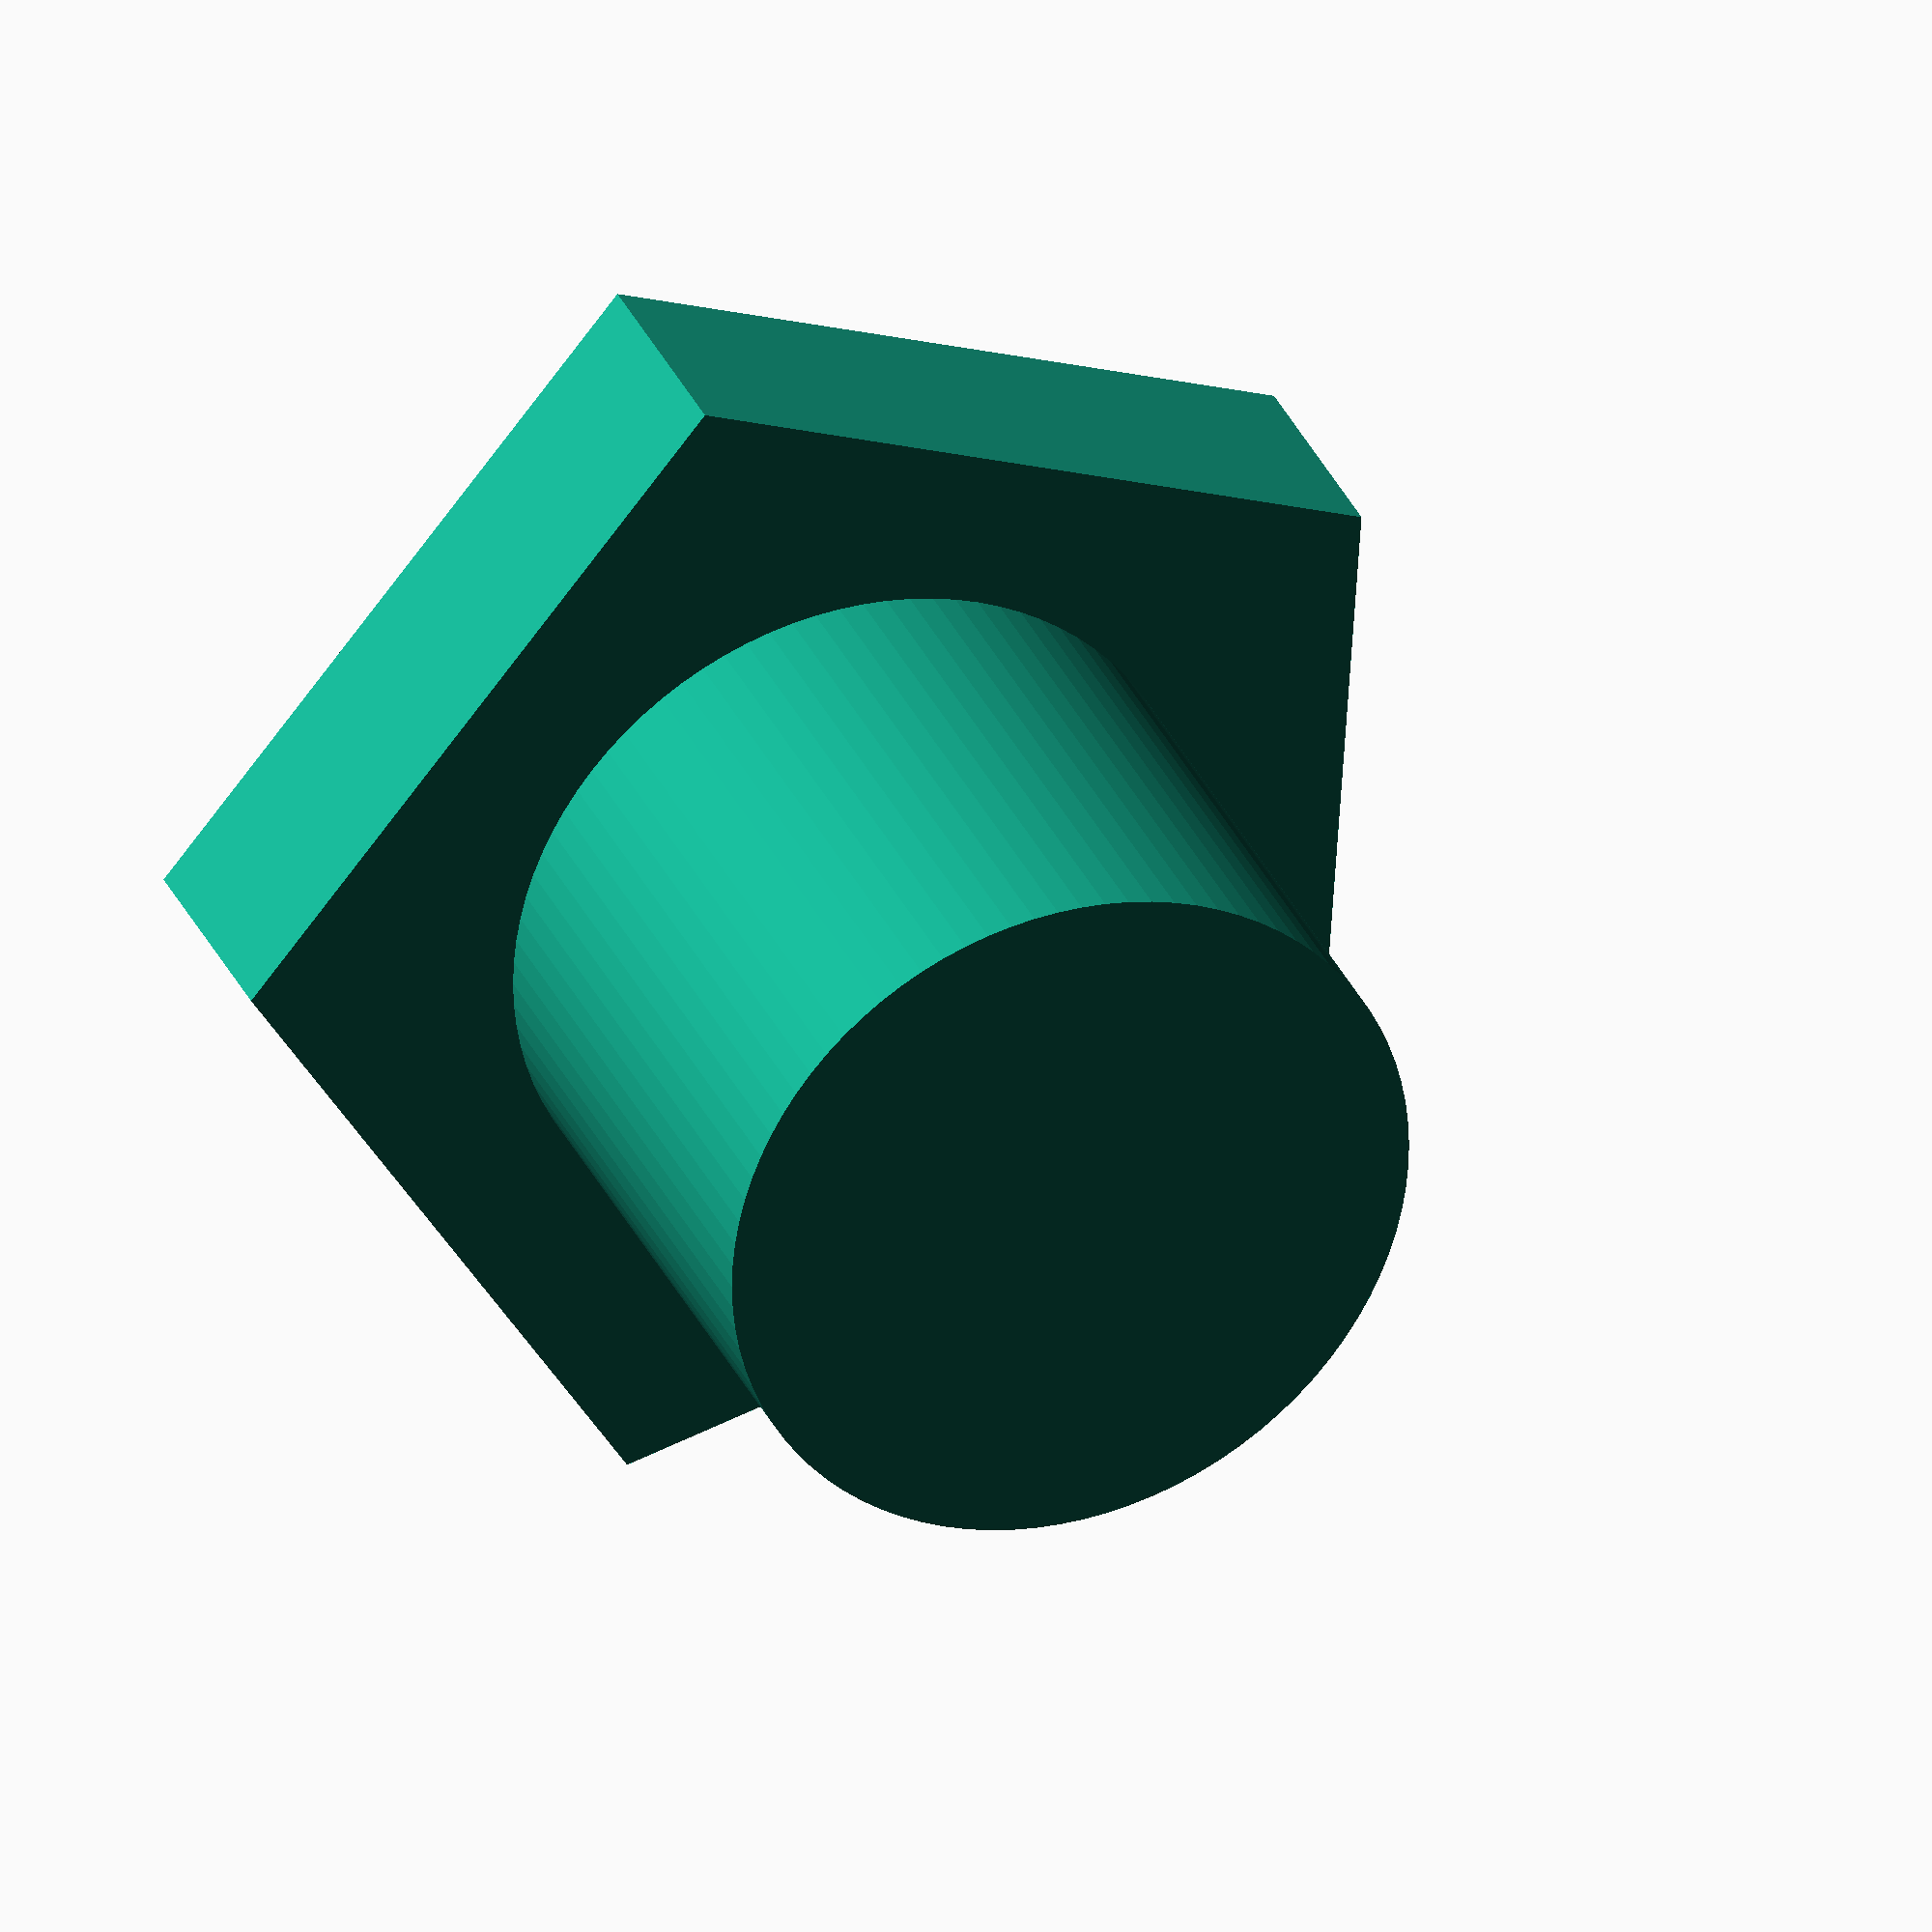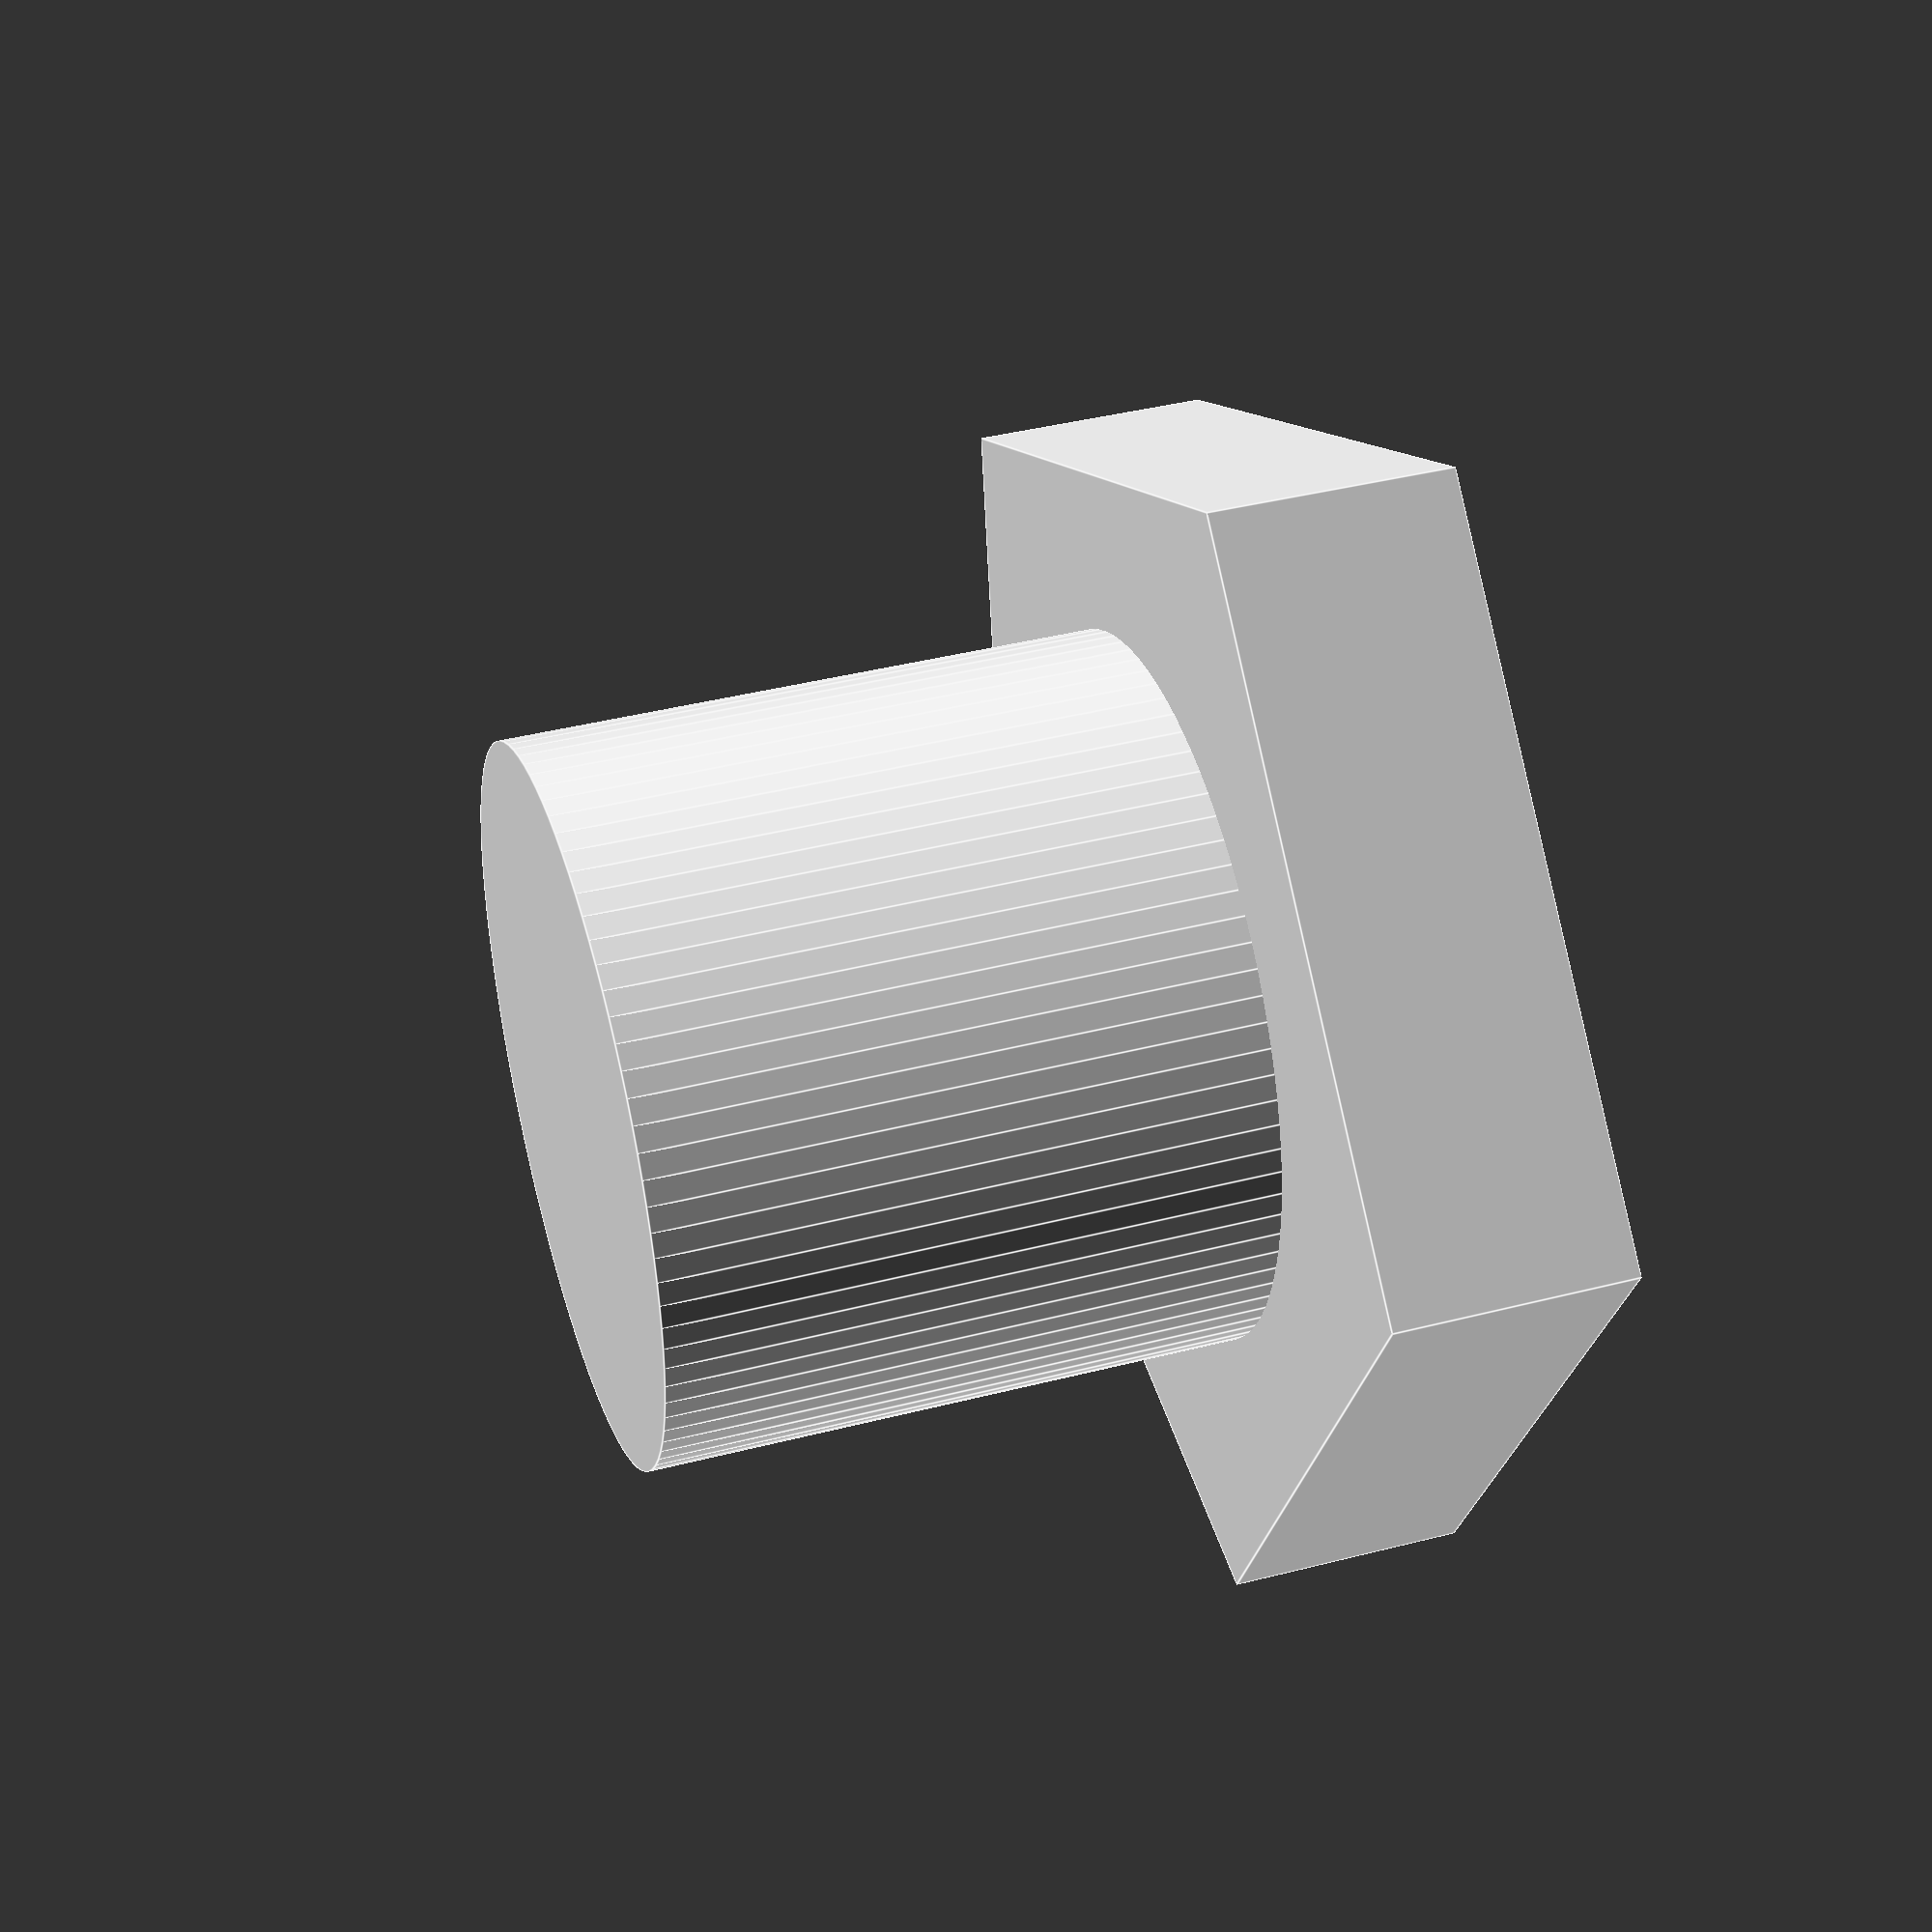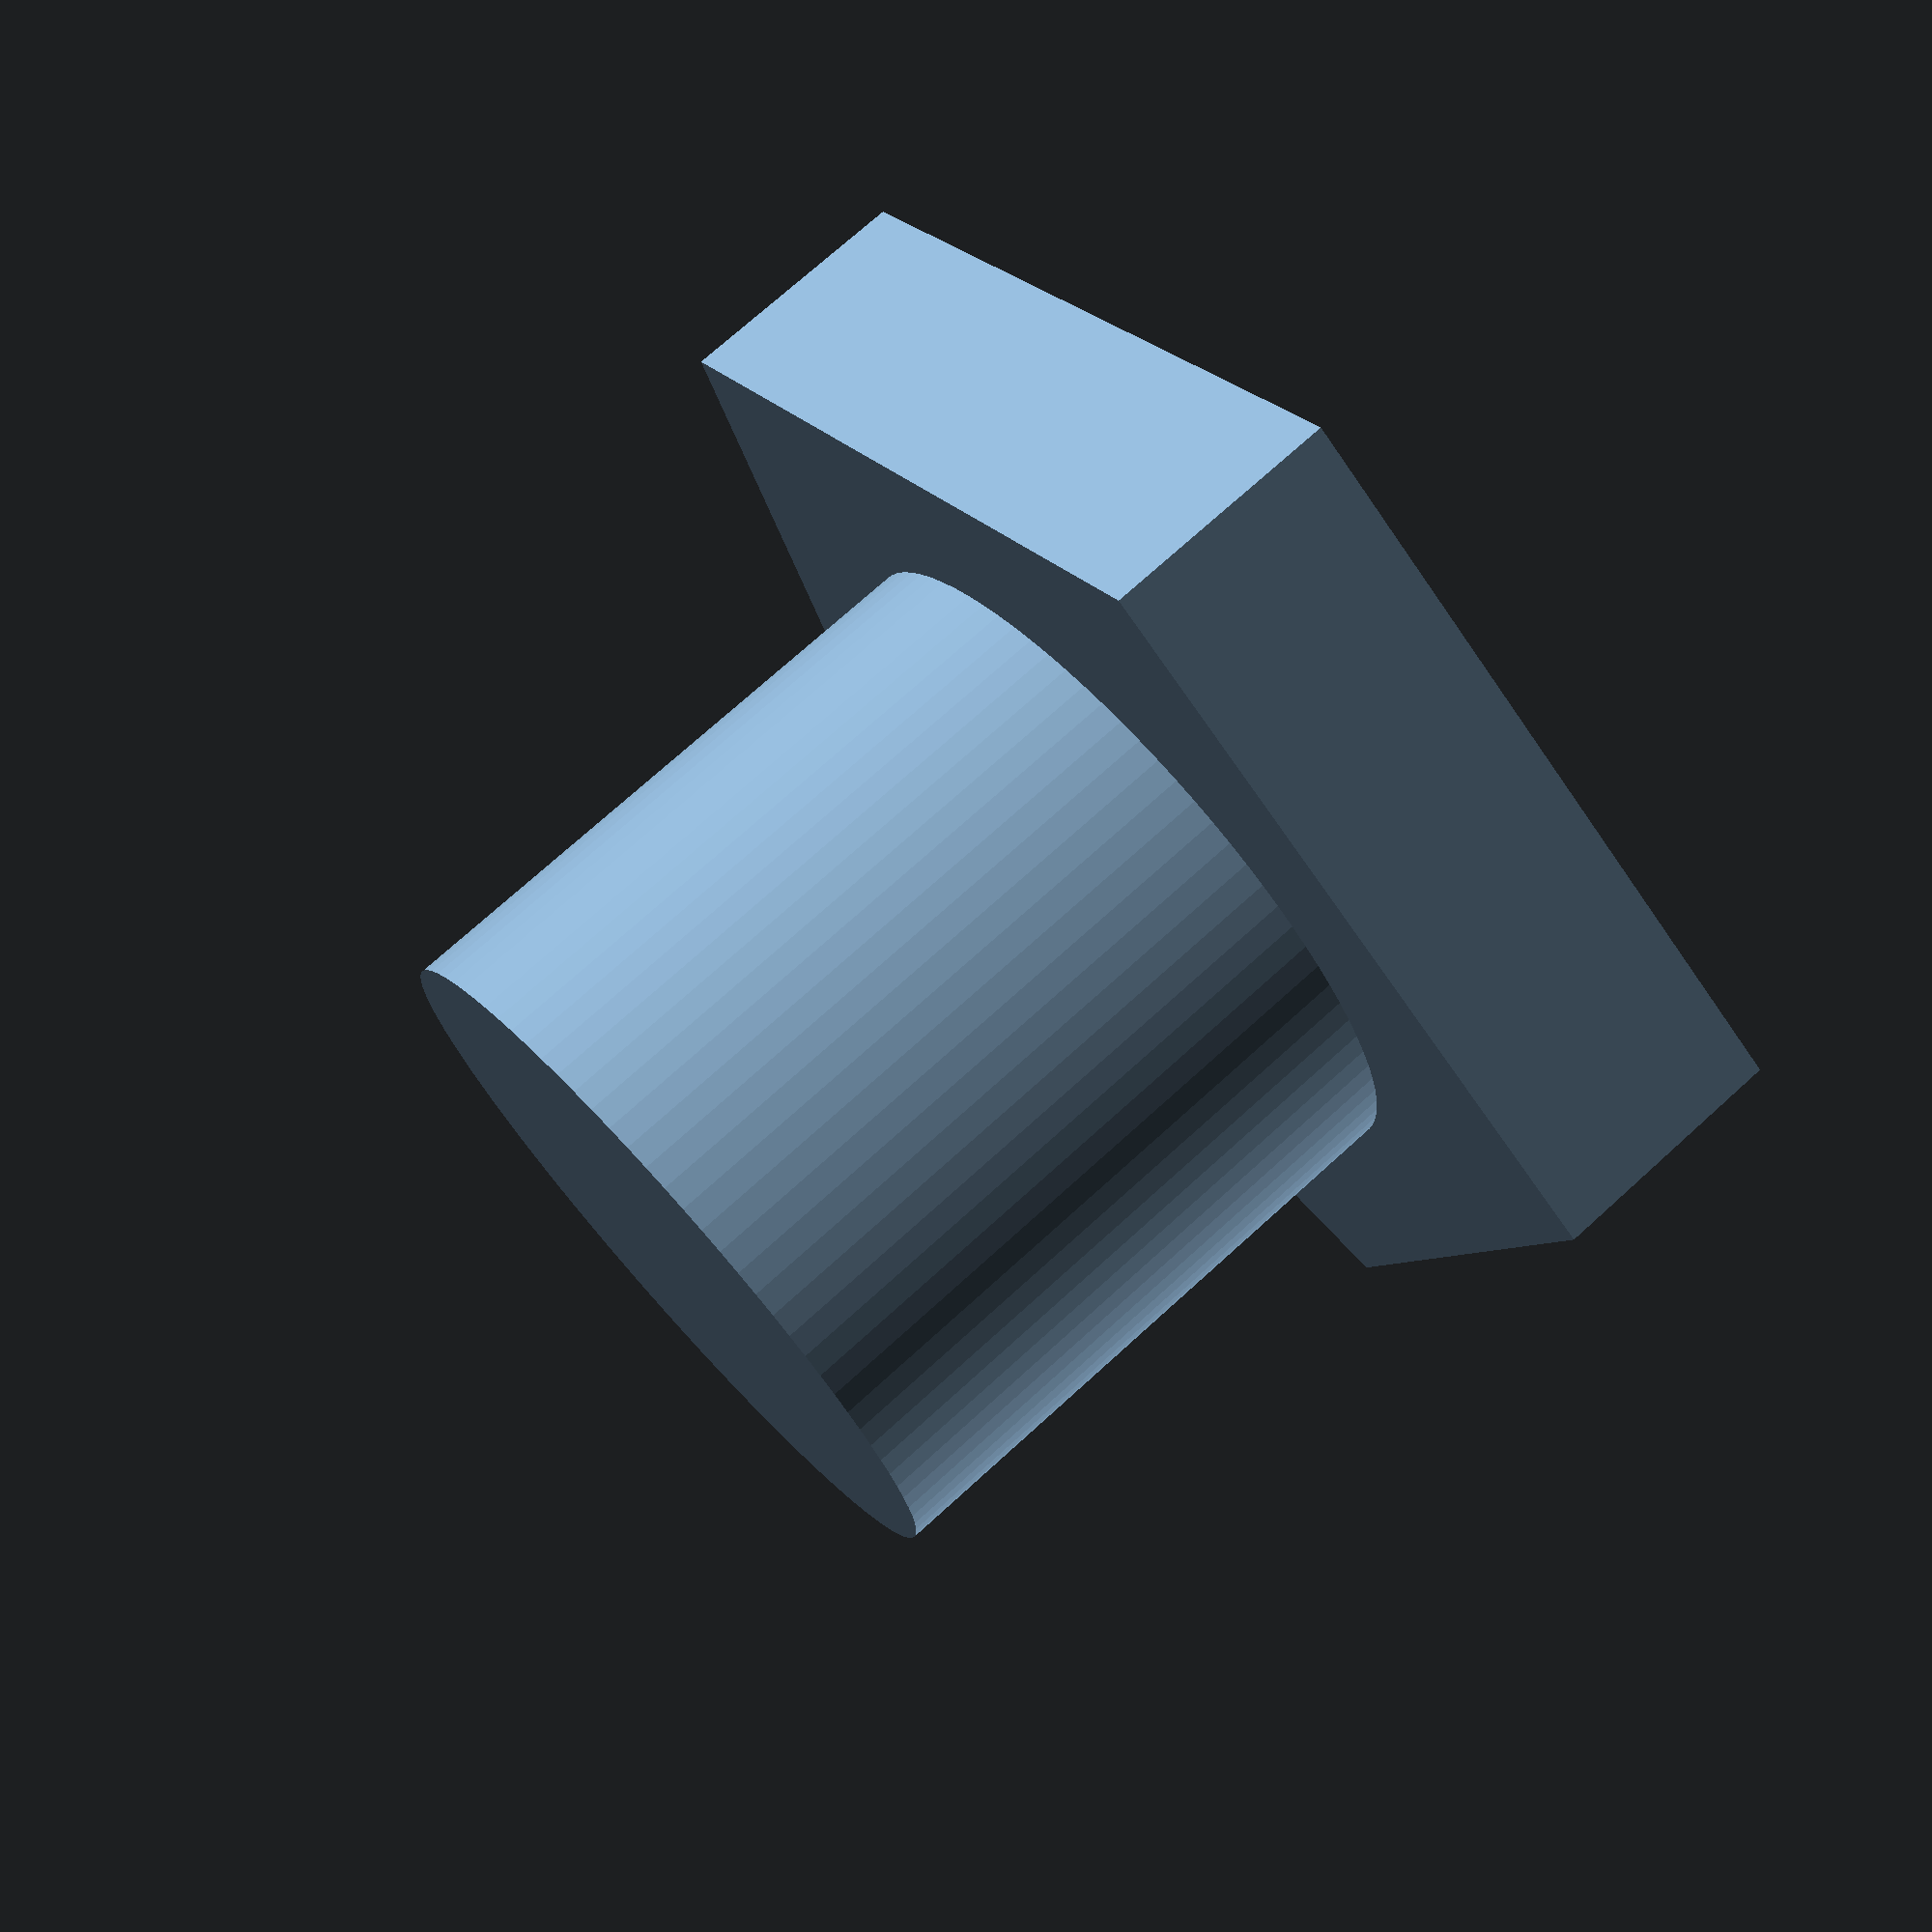
<openscad>
// -*- mode: SCAD ; c-file-style: "ellemtel" ; coding: utf-8 -*-
//
// Testkörper für Drehkalenderzapfen
//
// © 2017 Roland Sieker <ospalh@gmail.com>
// Licence: CC-0 4.0

ri = 4.5;
ro = 8;
h = 7.5;
hb = 3;

echo(ri*10-40);
cylinder(r=ro, h=hb, $fn=ri*10-40);
cylinder(r=ri, h=hb+h, $fn=90);

</openscad>
<views>
elev=147.5 azim=147.9 roll=201.2 proj=o view=solid
elev=139.7 azim=26.3 roll=107.5 proj=p view=edges
elev=106.6 azim=302.8 roll=132.2 proj=p view=wireframe
</views>
